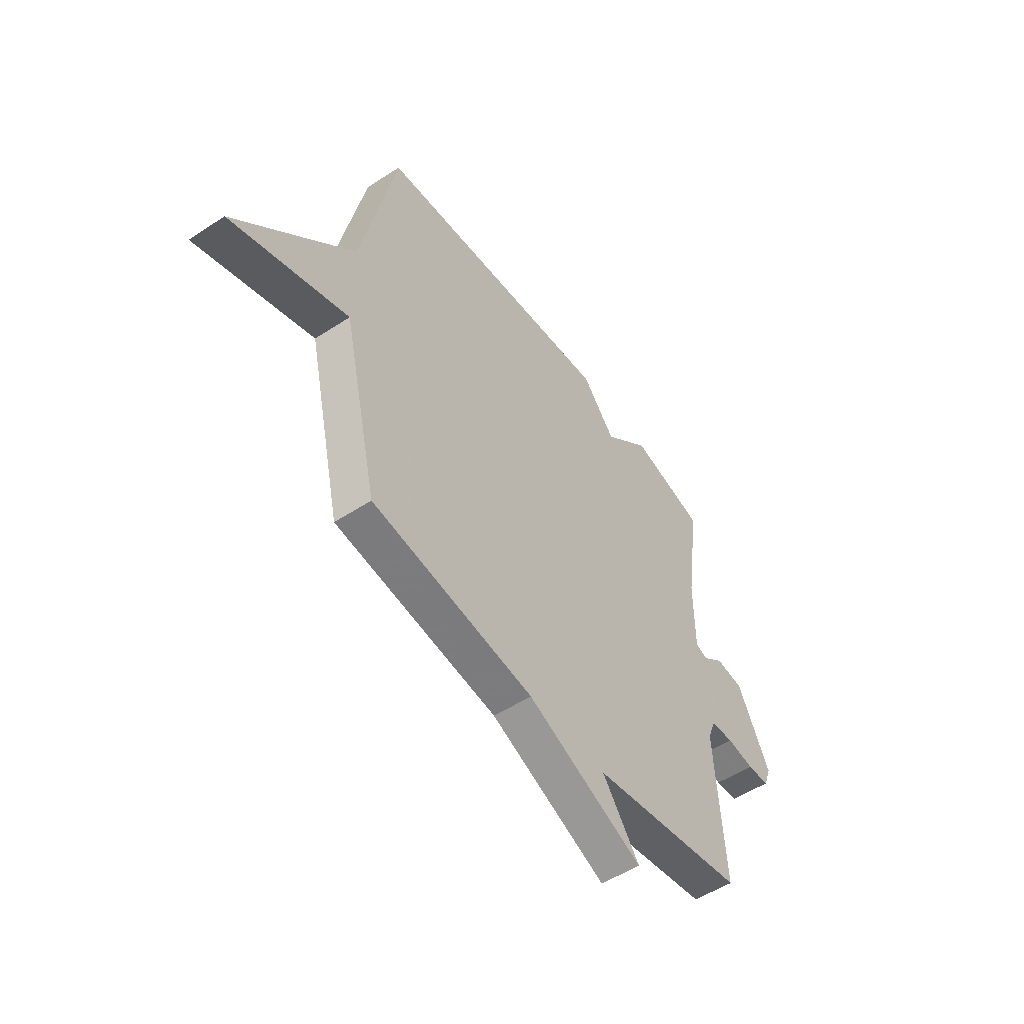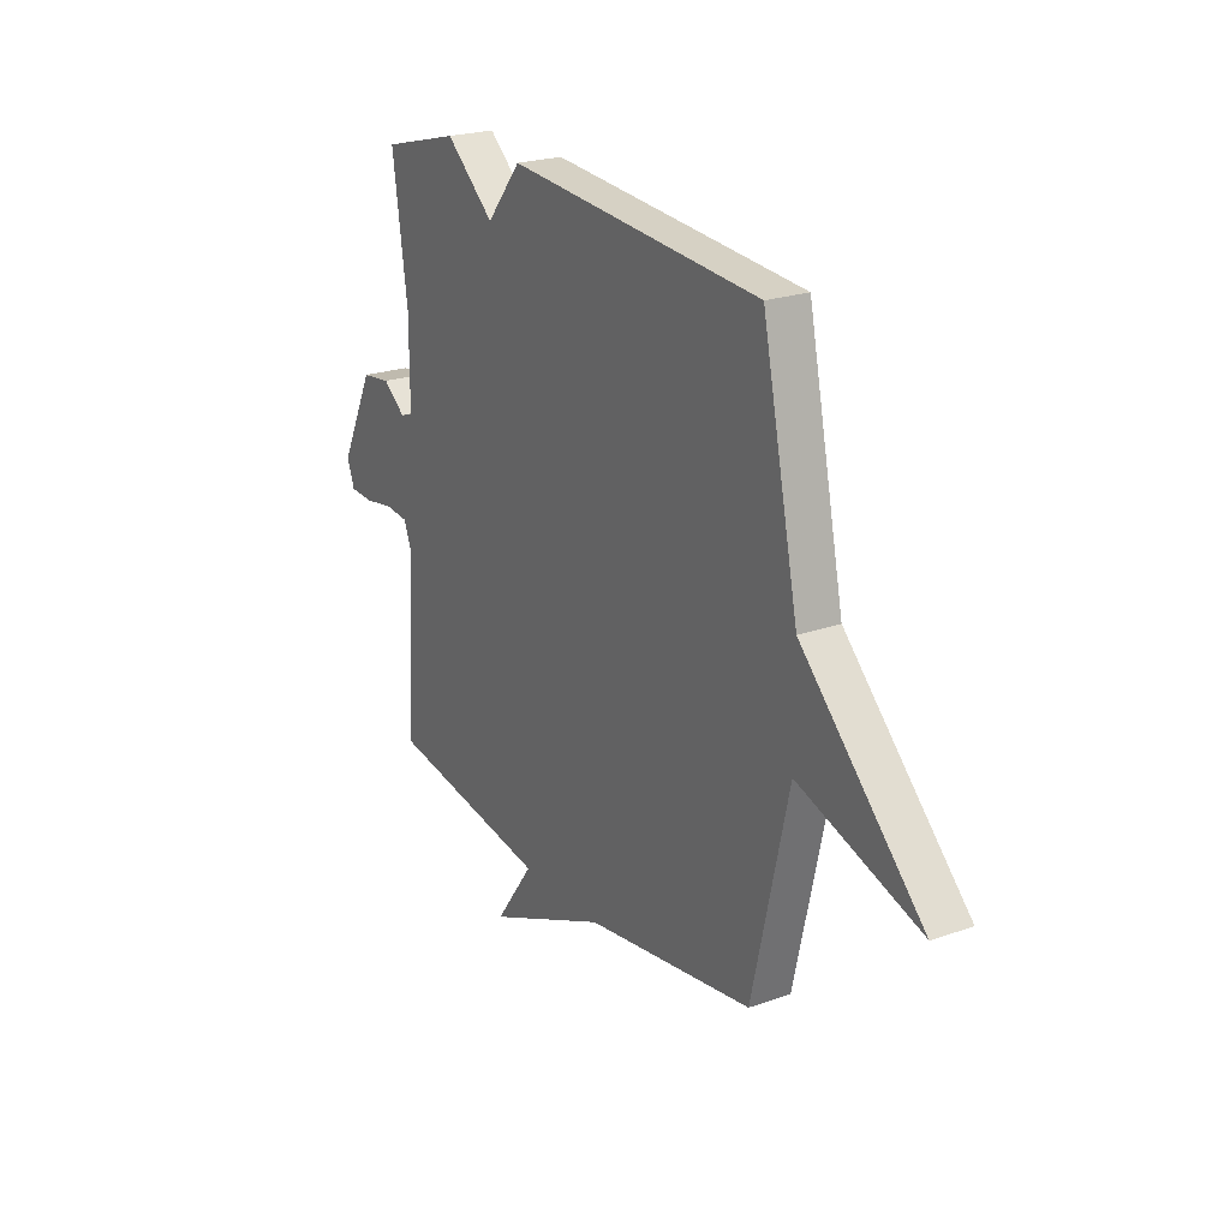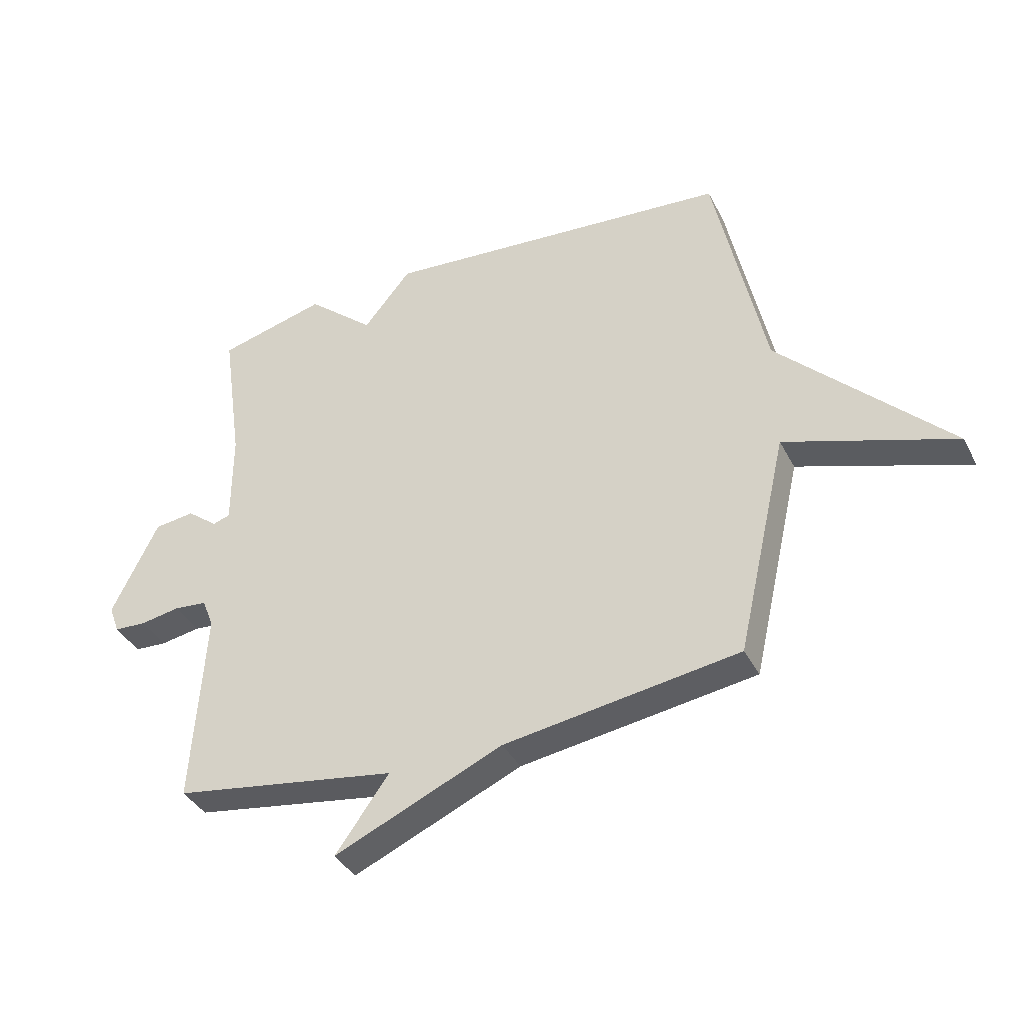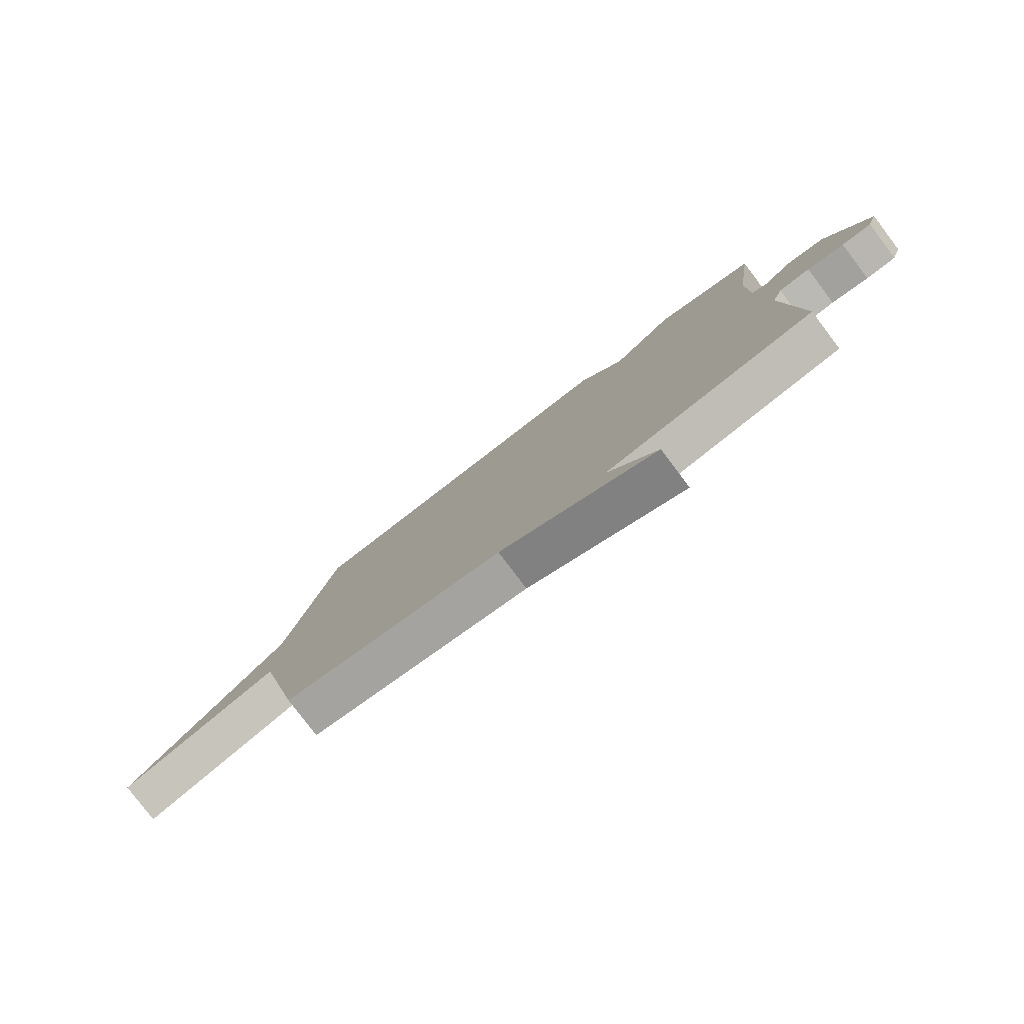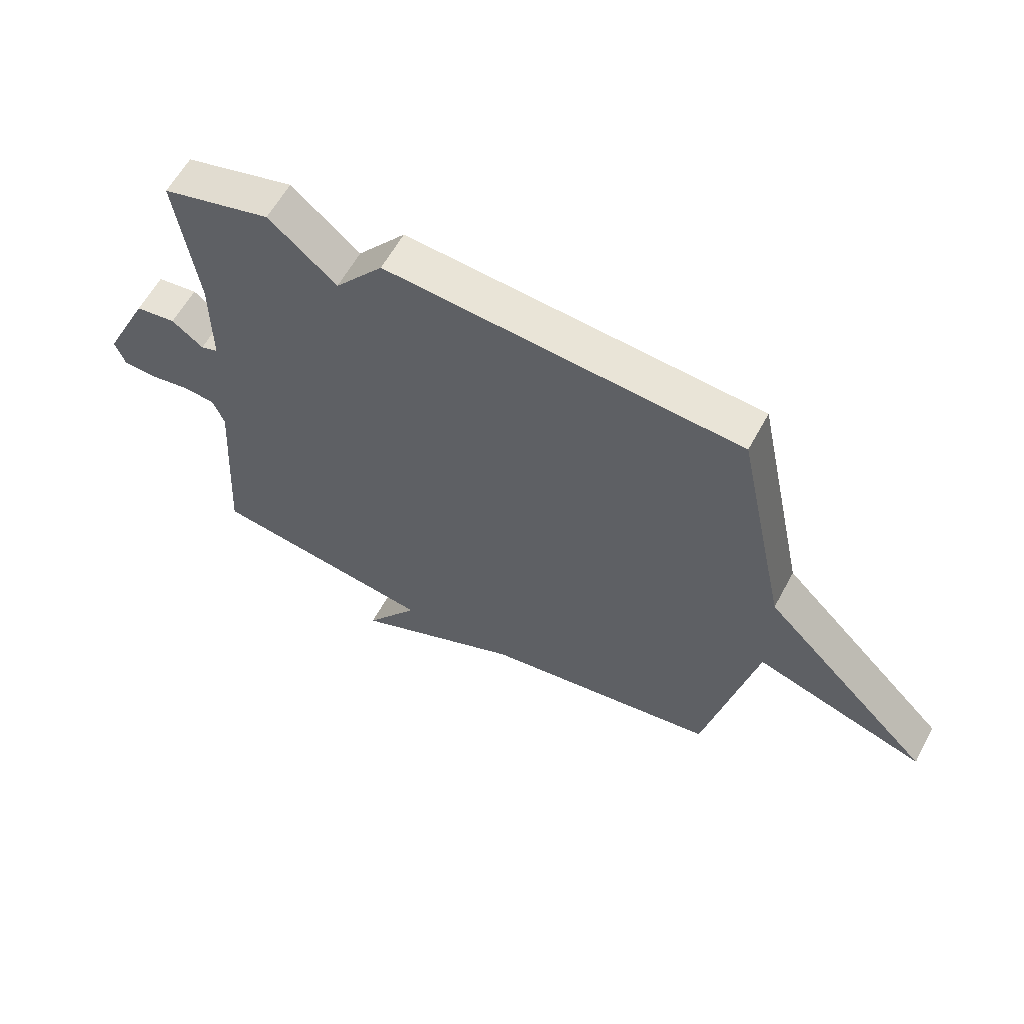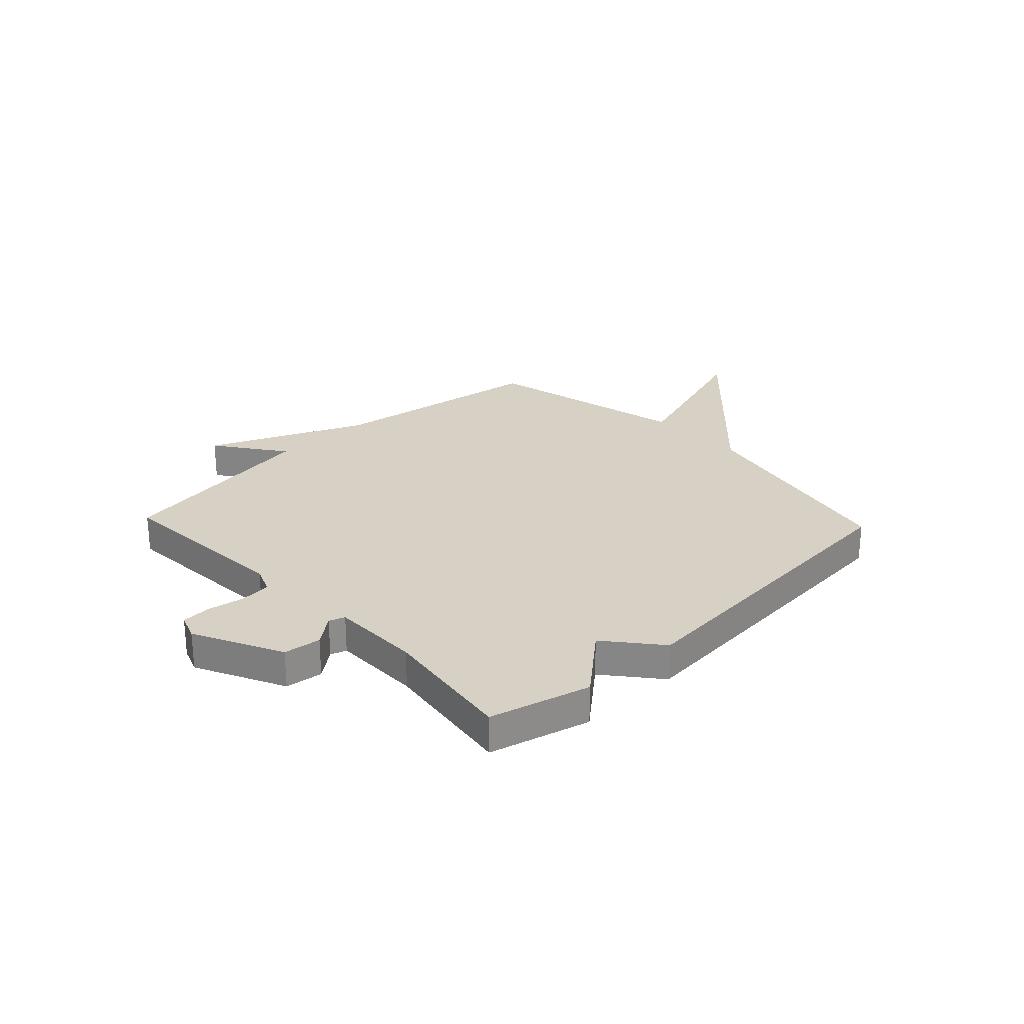
<metadata>
{"format":"obj","ext":"obj","renderer":"f3d","projection":"perspective","resolution":1024,"background":"white","views":[{"elev":-52.3,"azim":125.3,"up":"+Z"},{"elev":22.6,"azim":58.6,"up":"+Z"},{"elev":-38.0,"azim":24.9,"up":"+Z"},{"elev":-79.6,"azim":-142.9,"up":"+Z"},{"elev":60.1,"azim":28.2,"up":"+Z"},{"elev":26.7,"azim":-43.4,"up":"+Y"}]}
</metadata>
<code>
v 0.5 0.07 -0.5
v 0.091 0.07 -0.561
v -0.202 0.07 -0.69
v -0.109 0.07 -0.561
v -0.5 0.07 -0.5
v -0.478 0.07 -0.158
v -0.498 0.07 -0.107
v -0.556 0.07 -0.102
v -0.625 0.07 -0.114
v -0.681 0.07 -0.111
v -0.699 0.07 -0.062
v -0.618 0.07 0.103
v -0.548 0.07 0.112
v -0.494 0.07 0.07
v -0.464 0.07 0.08
v -0.464 0.07 0.248
v -0.5 0.07 0.5
v -0.312 0.07 0.549
v -0.195 0.07 0.448
v -0.112 0.07 0.549
v 0.5 0.07 0.5
v 0.588 0.07 0.086
v 0.883 0.07 -0.211
v 0.588 0.07 -0.114
v 0.5 0 -0.5
v 0.091 0 -0.561
v -0.202 0 -0.69
v -0.109 0 -0.561
v -0.5 0 -0.5
v -0.478 0 -0.158
v -0.498 0 -0.107
v -0.556 0 -0.102
v -0.625 0 -0.114
v -0.681 0 -0.111
v -0.699 0 -0.062
v -0.618 0 0.103
v -0.548 0 0.112
v -0.494 0 0.07
v -0.464 0 0.08
v -0.464 0 0.248
v -0.5 0 0.5
v -0.312 0 0.549
v -0.195 0 0.448
v -0.112 0 0.549
v 0.5 0 0.5
v 0.588 0 0.086
v 0.883 0 -0.211
v 0.588 0 -0.114
f 22 23 24
f 24 1 2
f 22 24 2
f 21 22 2
f 20 21 2
f 19 20 2
f 18 19 2
f 17 18 2
f 16 17 2
f 15 16 2
f 14 15 2
f 12 13 14
f 11 12 14
f 10 11 14
f 9 10 14
f 8 9 14
f 7 8 14
f 6 7 14 2
f 4 5 6 2
f 2 3 4
f 48 47 46
f 26 25 48
f 26 48 46
f 26 46 45
f 26 45 44
f 26 44 43
f 26 43 42
f 26 42 41
f 26 41 40
f 26 40 39
f 26 39 38
f 38 37 36
f 38 36 35
f 38 35 34
f 38 34 33
f 38 33 32
f 38 32 31
f 26 38 31 30
f 26 30 29 28
f 28 27 26
f 1 25 26 2
f 2 26 27 3
f 3 27 28 4
f 4 28 29 5
f 5 29 30 6
f 6 30 31 7
f 7 31 32 8
f 8 32 33 9
f 9 33 34 10
f 10 34 35 11
f 11 35 36 12
f 12 36 37 13
f 13 37 38 14
f 14 38 39 15
f 15 39 40 16
f 16 40 41 17
f 17 41 42 18
f 18 42 43 19
f 19 43 44 20
f 20 44 45 21
f 21 45 46 22
f 22 46 47 23
f 23 47 48 24
f 24 48 25 1

</code>
